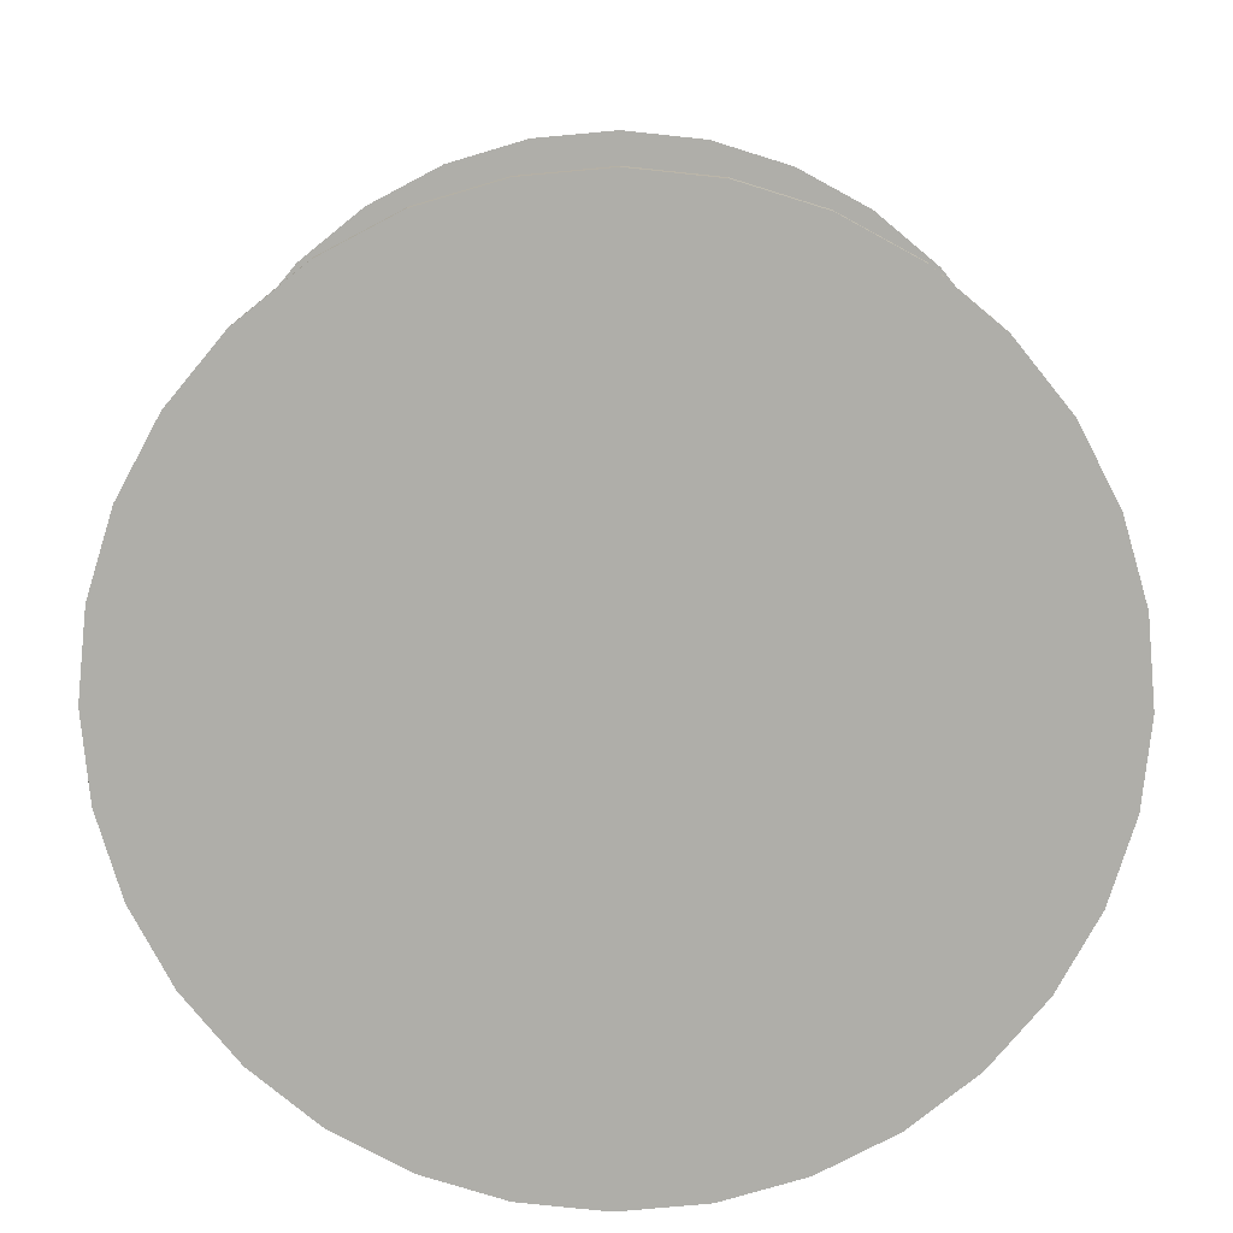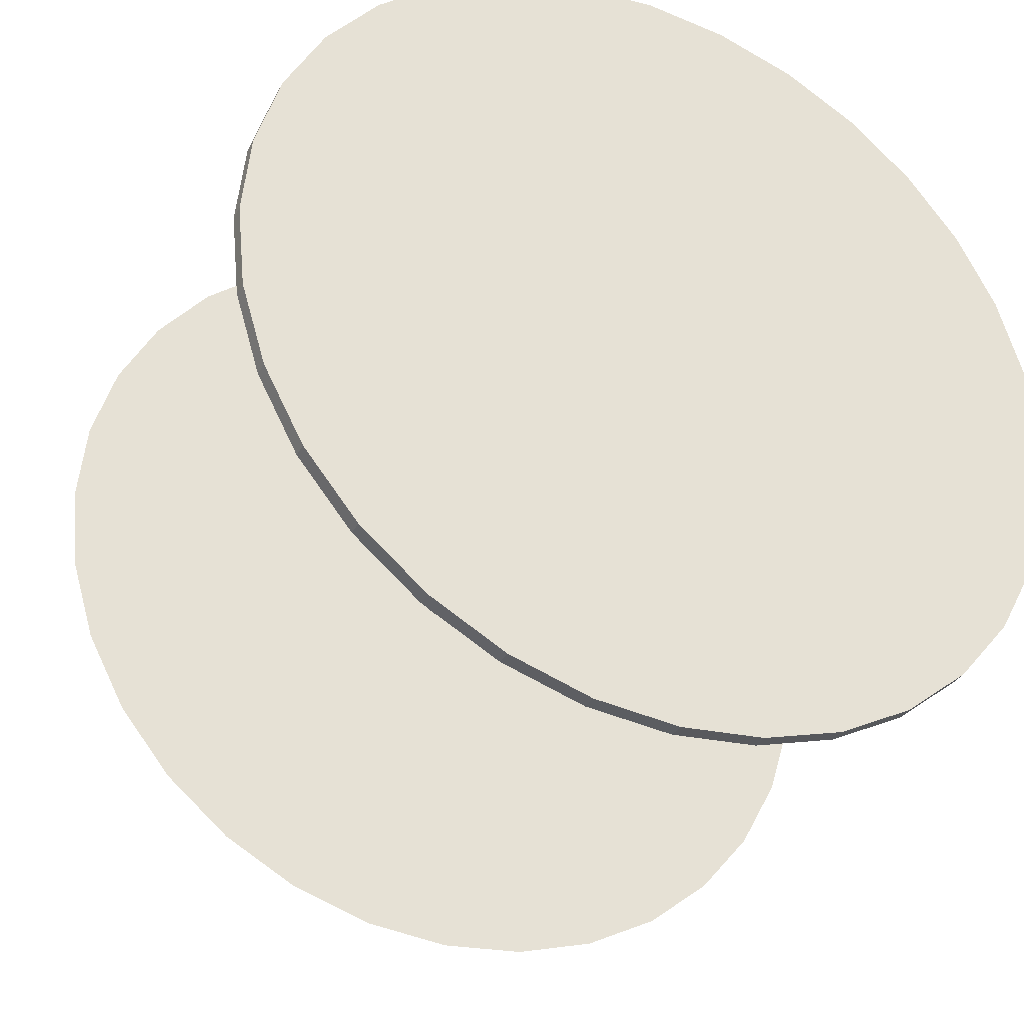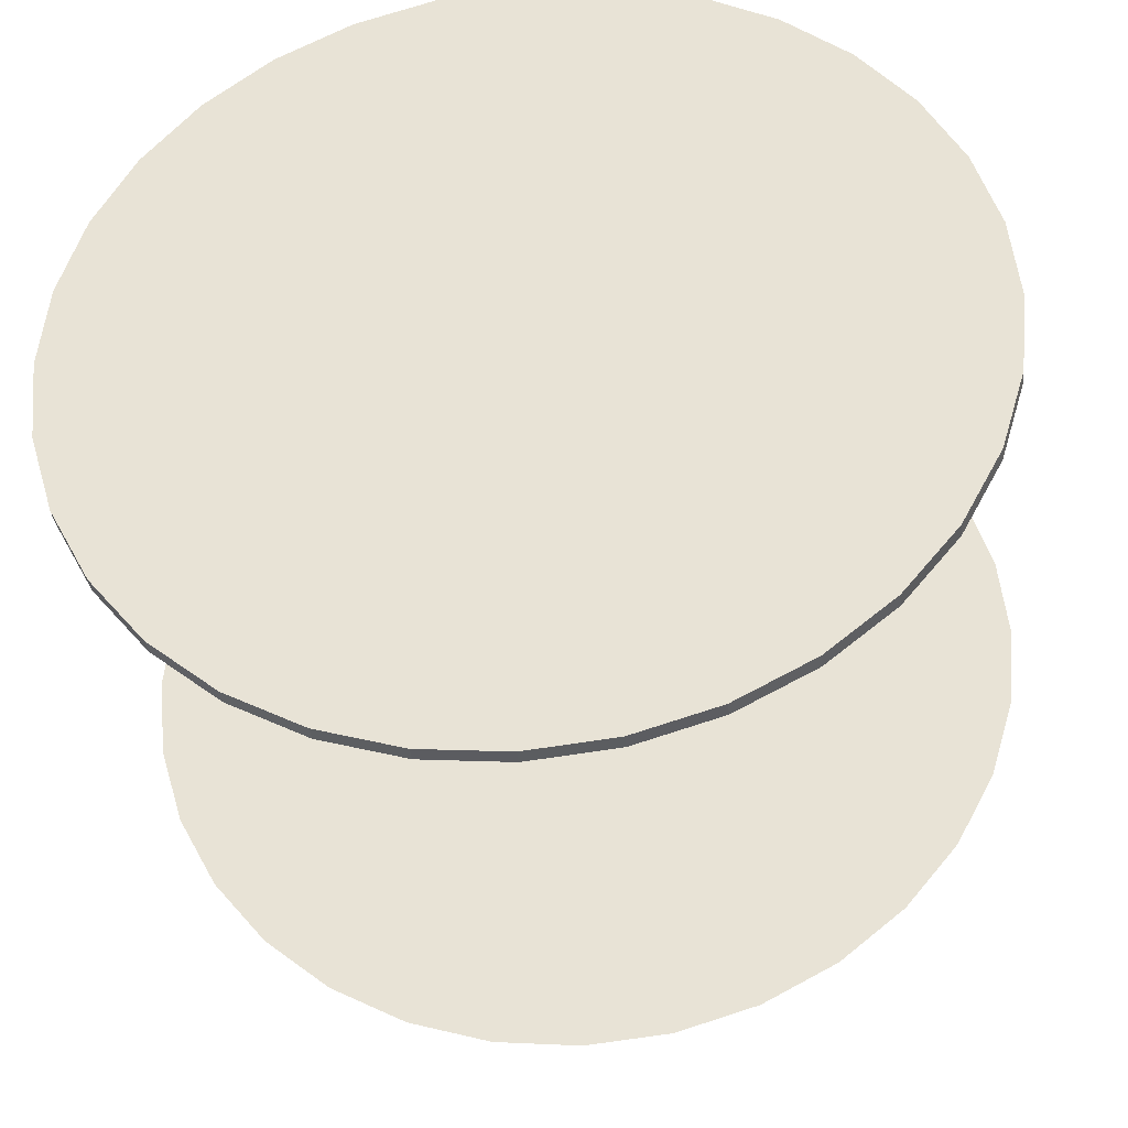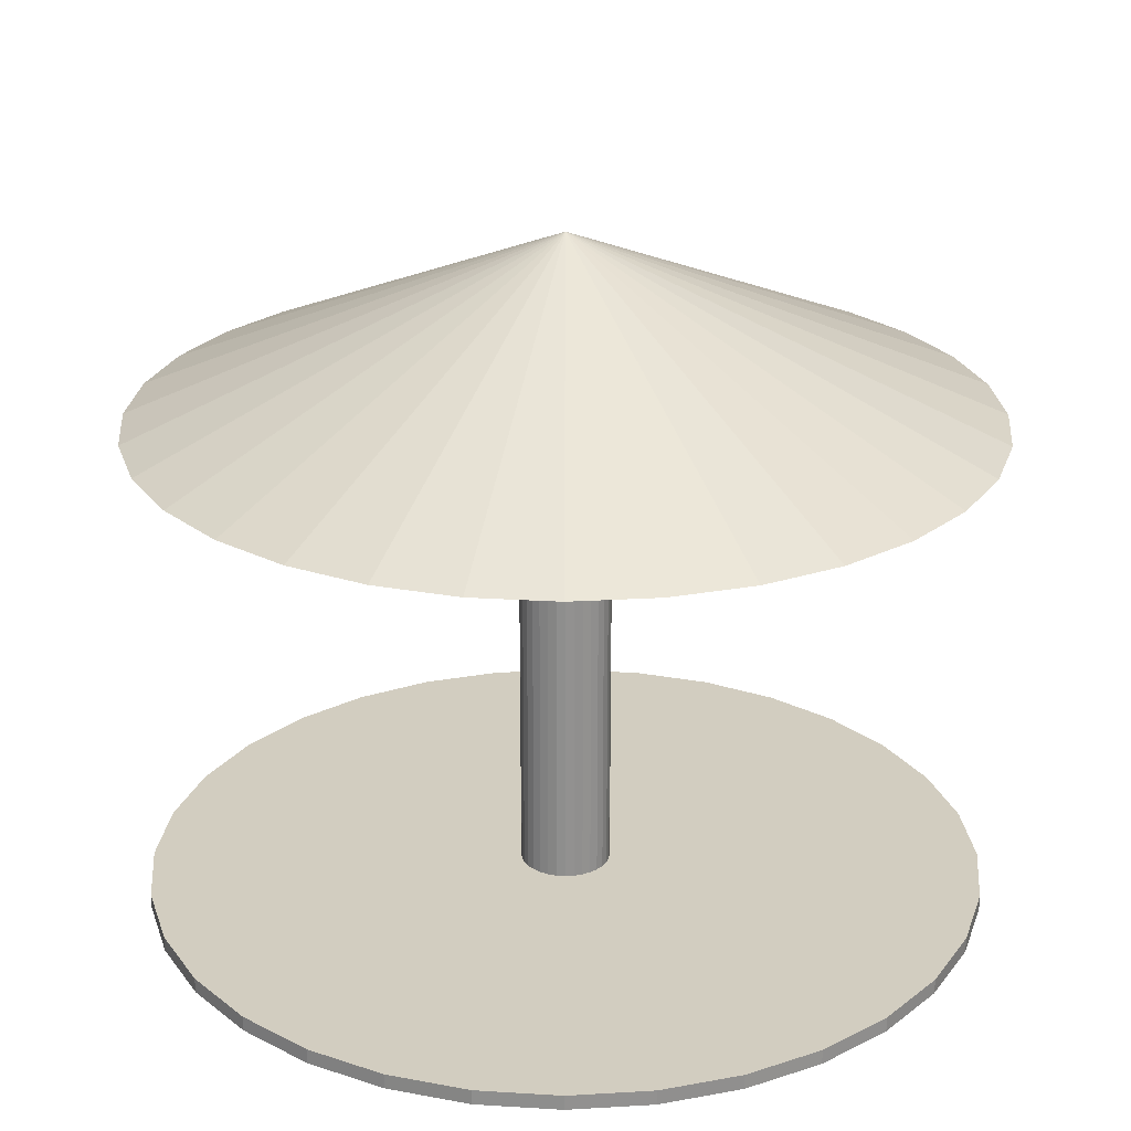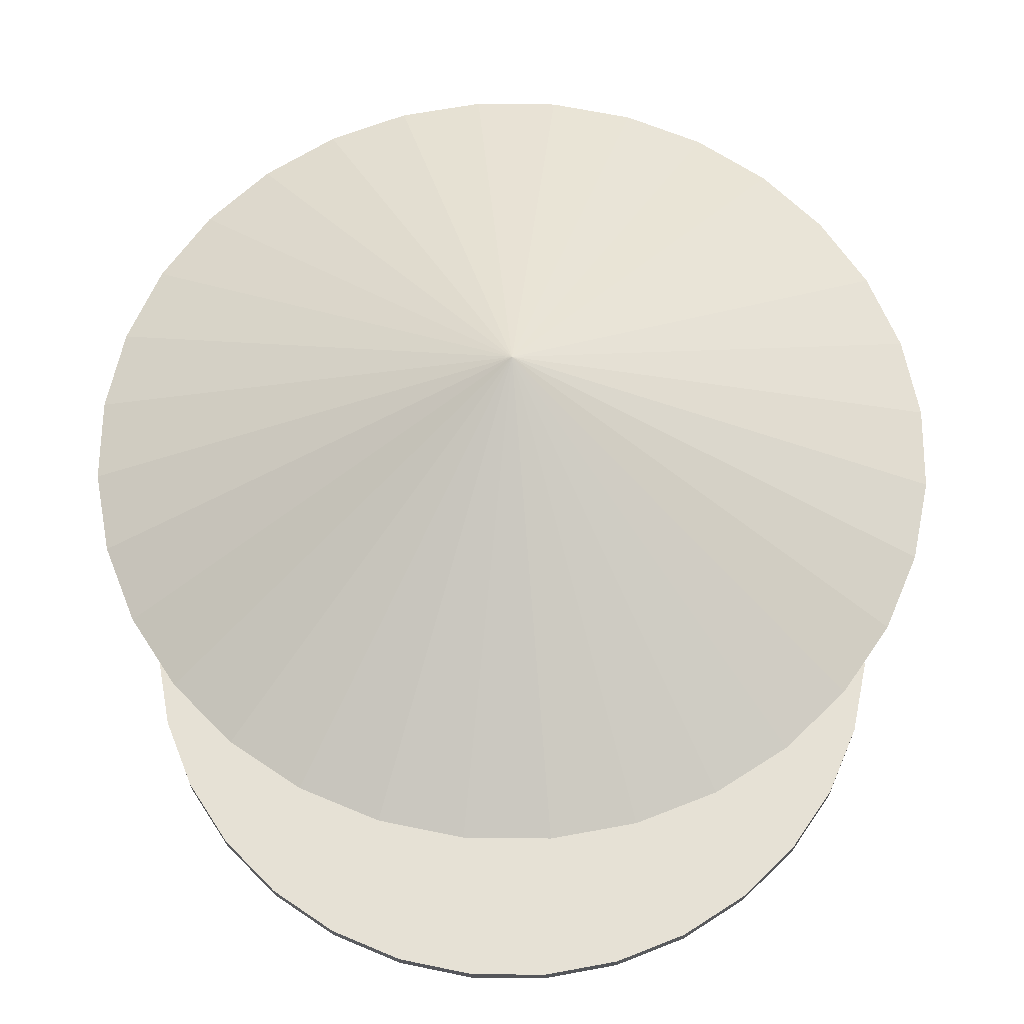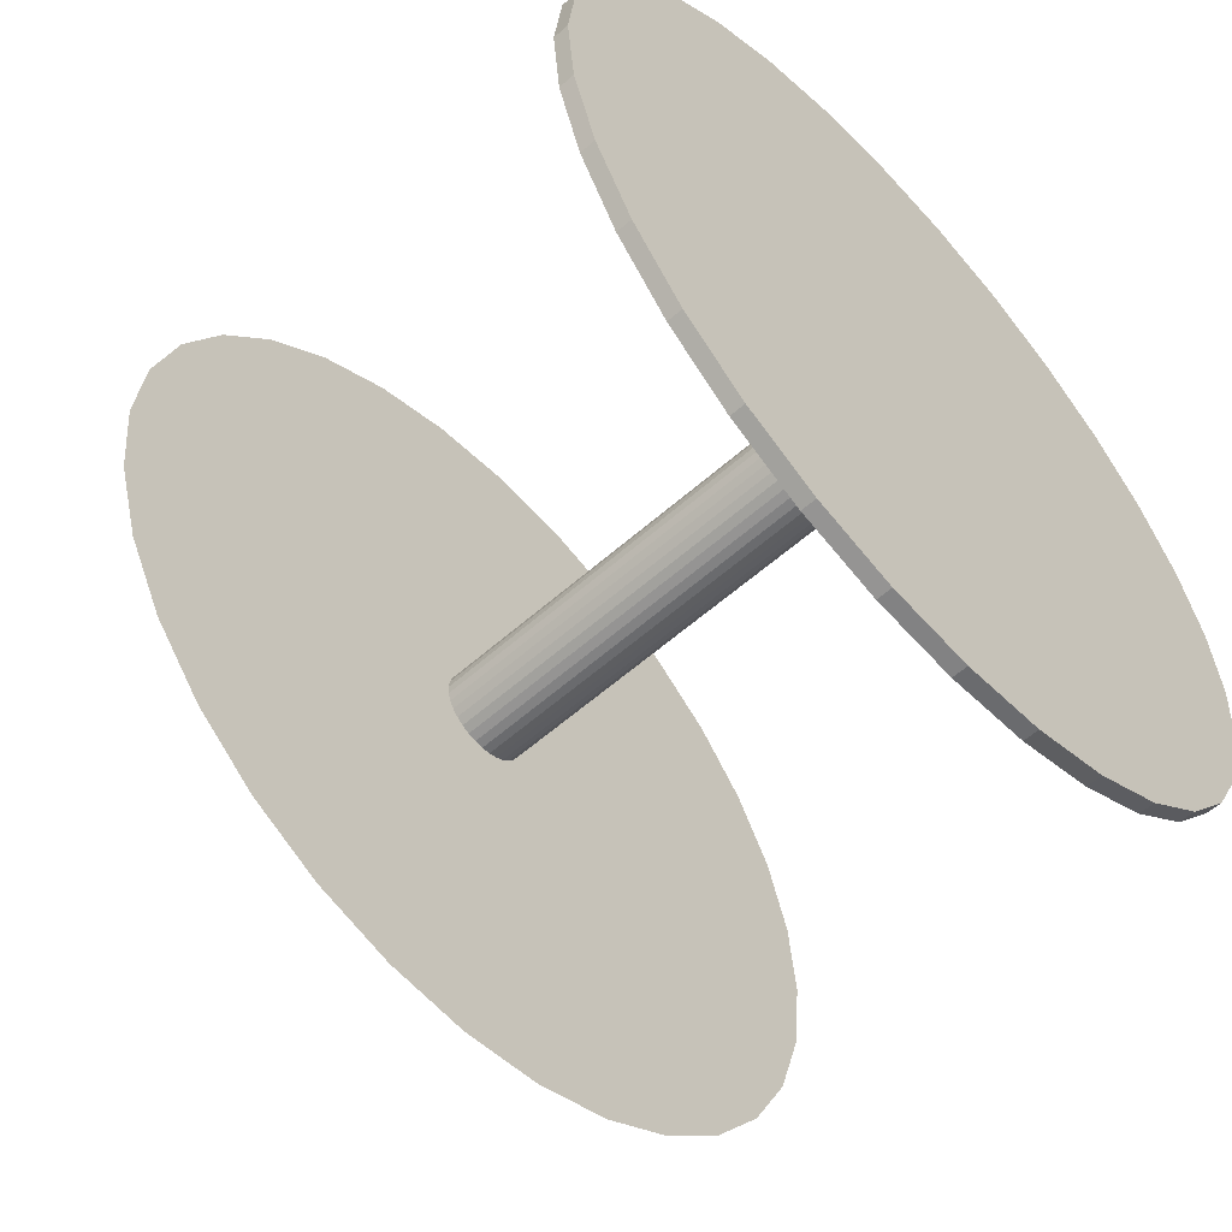
<metadata>
{"format":"obj","ext":"obj","renderer":"f3d","projection":"perspective","resolution":1024,"background":"white","views":[{"elev":-77.5,"azim":134.6,"up":"+Y"},{"elev":-33.5,"azim":-24.9,"up":"+Z"},{"elev":-36.1,"azim":6.1,"up":"+Z"},{"elev":24.3,"azim":146.4,"up":"+Y"},{"elev":64.1,"azim":40.0,"up":"+Y"},{"elev":-57.2,"azim":-47.3,"up":"+Z"}]}
</metadata>
<code>
o Cone
v 0 8.25 -7
v 1.366 8.25 -6.865
v 2.679 8.25 -6.467
v 3.889 8.25 -5.82
v 4.95 8.25 -4.95
v 5.82 8.25 -3.889
v 6.467 8.25 -2.679
v 6.865 8.25 -1.366
v 7 8.25 -1e-06
v 6.865 8.25 1.366
v 6.467 8.25 2.679
v 5.82 8.25 3.889
v 4.95 8.25 4.95
v 3.889 8.25 5.82
v 2.679 8.25 6.467
v 1.366 8.25 6.865
v -2e-06 8.25 7
v -1.366 8.25 6.865
v -2.679 8.25 6.467
v -3.889 8.25 5.82
v -4.95 8.25 4.95
v -5.82 8.25 3.889
v -6.467 8.25 2.679
v 0 11.25 0
v -6.865 8.25 1.366
v -7 8.25 -7e-06
v -6.865 8.25 -1.366
v -6.467 8.25 -2.679
v -5.82 8.25 -3.889
v -4.95 8.25 -4.95
v -3.889 8.25 -5.82
v -2.679 8.25 -6.467
v -1.366 8.25 -6.865
v 0 0.25 -0.75
v 0 8.25 -0.75
v 0.1463 0.25 -0.7356
v 0.1463 8.25 -0.7356
v 0.287 0.25 -0.6929
v 0.287 8.25 -0.6929
v 0.4167 0.25 -0.6236
v 0.4167 8.25 -0.6236
v 0.5303 0.25 -0.5303
v 0.5303 8.25 -0.5303
v 0.6236 0.25 -0.4167
v 0.6236 8.25 -0.4167
v 0.6929 0.25 -0.287
v 0.6929 8.25 -0.287
v 0.7356 0.25 -0.1463
v 0.7356 8.25 -0.1463
v 0.75 0.25 -0
v 0.75 8.25 -0
v 0.7356 0.25 0.1463
v 0.7356 8.25 0.1463
v 0.6929 0.25 0.287
v 0.6929 8.25 0.287
v 0.6236 0.25 0.4167
v 0.6236 8.25 0.4167
v 0.5303 0.25 0.5303
v 0.5303 8.25 0.5303
v 0.4167 0.25 0.6236
v 0.4167 8.25 0.6236
v 0.287 0.25 0.6929
v 0.287 8.25 0.6929
v 0.1463 0.25 0.7356
v 0.1463 8.25 0.7356
v -0 0.25 0.75
v -0 8.25 0.75
v -0.1463 0.25 0.7356
v -0.1463 8.25 0.7356
v -0.287 0.25 0.6929
v -0.287 8.25 0.6929
v -0.4167 0.25 0.6236
v -0.4167 8.25 0.6236
v -0.5303 0.25 0.5303
v -0.5303 8.25 0.5303
v -0.6236 0.25 0.4167
v -0.6236 8.25 0.4167
v -0.6929 0.25 0.287
v -0.6929 8.25 0.287
v -0.7356 0.25 0.1463
v -0.7356 8.25 0.1463
v -0.75 0.25 -1e-06
v -0.75 8.25 -1e-06
v -0.7356 0.25 -0.1463
v -0.7356 8.25 -0.1463
v -0.6929 0.25 -0.287
v -0.6929 8.25 -0.287
v -0.6236 0.25 -0.4167
v -0.6236 8.25 -0.4167
v -0.5303 0.25 -0.5303
v -0.5303 8.25 -0.5303
v -0.4167 0.25 -0.6236
v -0.4167 8.25 -0.6236
v -0.287 0.25 -0.6929
v -0.287 8.25 -0.6929
v -0.1463 0.25 -0.7356
v -0.1463 8.25 -0.7356
v 0 0 -7
v 0 0.25 -7
v 1.366 0 -6.865
v 1.366 0.25 -6.865
v 2.679 0 -6.467
v 2.679 0.25 -6.467
v 3.889 0 -5.82
v 3.889 0.25 -5.82
v 4.95 0 -4.95
v 4.95 0.25 -4.95
v 5.82 0 -3.889
v 5.82 0.25 -3.889
v 6.467 0 -2.679
v 6.467 0.25 -2.679
v 6.865 0 -1.366
v 6.865 0.25 -1.366
v 7 0 -1e-06
v 7 0.25 -1e-06
v 6.865 0 1.366
v 6.865 0.25 1.366
v 6.467 0 2.679
v 6.467 0.25 2.679
v 5.82 0 3.889
v 5.82 0.25 3.889
v 4.95 0 4.95
v 4.95 0.25 4.95
v 3.889 0 5.82
v 3.889 0.25 5.82
v 2.679 0 6.467
v 2.679 0.25 6.467
v 1.366 0 6.865
v 1.366 0.25 6.865
v -2e-06 0 7
v -2e-06 0.25 7
v -1.366 0 6.865
v -1.366 0.25 6.865
v -2.679 0 6.467
v -2.679 0.25 6.467
v -3.889 0 5.82
v -3.889 0.25 5.82
v -4.95 0 4.95
v -4.95 0.25 4.95
v -5.82 0 3.889
v -5.82 0.25 3.889
v -6.467 0 2.679
v -6.467 0.25 2.679
v -6.865 0 1.366
v -6.865 0.25 1.366
v -7 0 -7e-06
v -7 0.25 -7e-06
v -6.865 0 -1.366
v -6.865 0.25 -1.366
v -6.467 0 -2.679
v -6.467 0.25 -2.679
v -5.82 0 -3.889
v -5.82 0.25 -3.889
v -4.95 0 -4.95
v -4.95 0.25 -4.95
v -3.889 0 -5.82
v -3.889 0.25 -5.82
v -2.679 0 -6.467
v -2.679 0.25 -6.467
v -1.366 0 -6.865
v -1.366 0.25 -6.865
f 1 24 2
f 2 24 3
f 3 24 4
f 4 24 5
f 5 24 6
f 6 24 7
f 7 24 8
f 8 24 9
f 9 24 10
f 10 24 11
f 11 24 12
f 12 24 13
f 13 24 14
f 14 24 15
f 15 24 16
f 16 24 17
f 17 24 18
f 18 24 19
f 19 24 20
f 20 24 21
f 21 24 22
f 22 24 23
f 23 24 25
f 25 24 26
f 26 24 27
f 27 24 28
f 28 24 29
f 29 24 30
f 30 24 31
f 31 24 32
f 32 24 33
f 33 24 1
f 1 2 3 4 5 6 7 8 9 10 11 12 13 14 15 16 17 18 19 20 21 22 23 25 26 27 28 29 30 31 32 33
f 34 35 37 36
f 36 37 39 38
f 38 39 41 40
f 40 41 43 42
f 42 43 45 44
f 44 45 47 46
f 46 47 49 48
f 48 49 51 50
f 50 51 53 52
f 52 53 55 54
f 54 55 57 56
f 56 57 59 58
f 58 59 61 60
f 60 61 63 62
f 62 63 65 64
f 64 65 67 66
f 66 67 69 68
f 68 69 71 70
f 70 71 73 72
f 72 73 75 74
f 74 75 77 76
f 76 77 79 78
f 78 79 81 80
f 80 81 83 82
f 82 83 85 84
f 84 85 87 86
f 86 87 89 88
f 88 89 91 90
f 90 91 93 92
f 92 93 95 94
f 37 35 97 95 93 91 89 87 85 83 81 79 77 75 73 71 69 67 65 63 61 59 57 55 53 51 49 47 45 43 41 39
f 94 95 97 96
f 96 97 35 34
f 34 36 38 40 42 44 46 48 50 52 54 56 58 60 62 64 66 68 70 72 74 76 78 80 82 84 86 88 90 92 94 96
f 98 99 101 100
f 100 101 103 102
f 102 103 105 104
f 104 105 107 106
f 106 107 109 108
f 108 109 111 110
f 110 111 113 112
f 112 113 115 114
f 114 115 117 116
f 116 117 119 118
f 118 119 121 120
f 120 121 123 122
f 122 123 125 124
f 124 125 127 126
f 126 127 129 128
f 128 129 131 130
f 130 131 133 132
f 132 133 135 134
f 134 135 137 136
f 136 137 139 138
f 138 139 141 140
f 140 141 143 142
f 142 143 145 144
f 144 145 147 146
f 146 147 149 148
f 148 149 151 150
f 150 151 153 152
f 152 153 155 154
f 154 155 157 156
f 156 157 159 158
f 101 99 161 159 157 155 153 151 149 147 145 143 141 139 137 135 133 131 129 127 125 123 121 119 117 115 113 111 109 107 105 103
f 158 159 161 160
f 160 161 99 98
f 98 100 102 104 106 108 110 112 114 116 118 120 122 124 126 128 130 132 134 136 138 140 142 144 146 148 150 152 154 156 158 160

</code>
